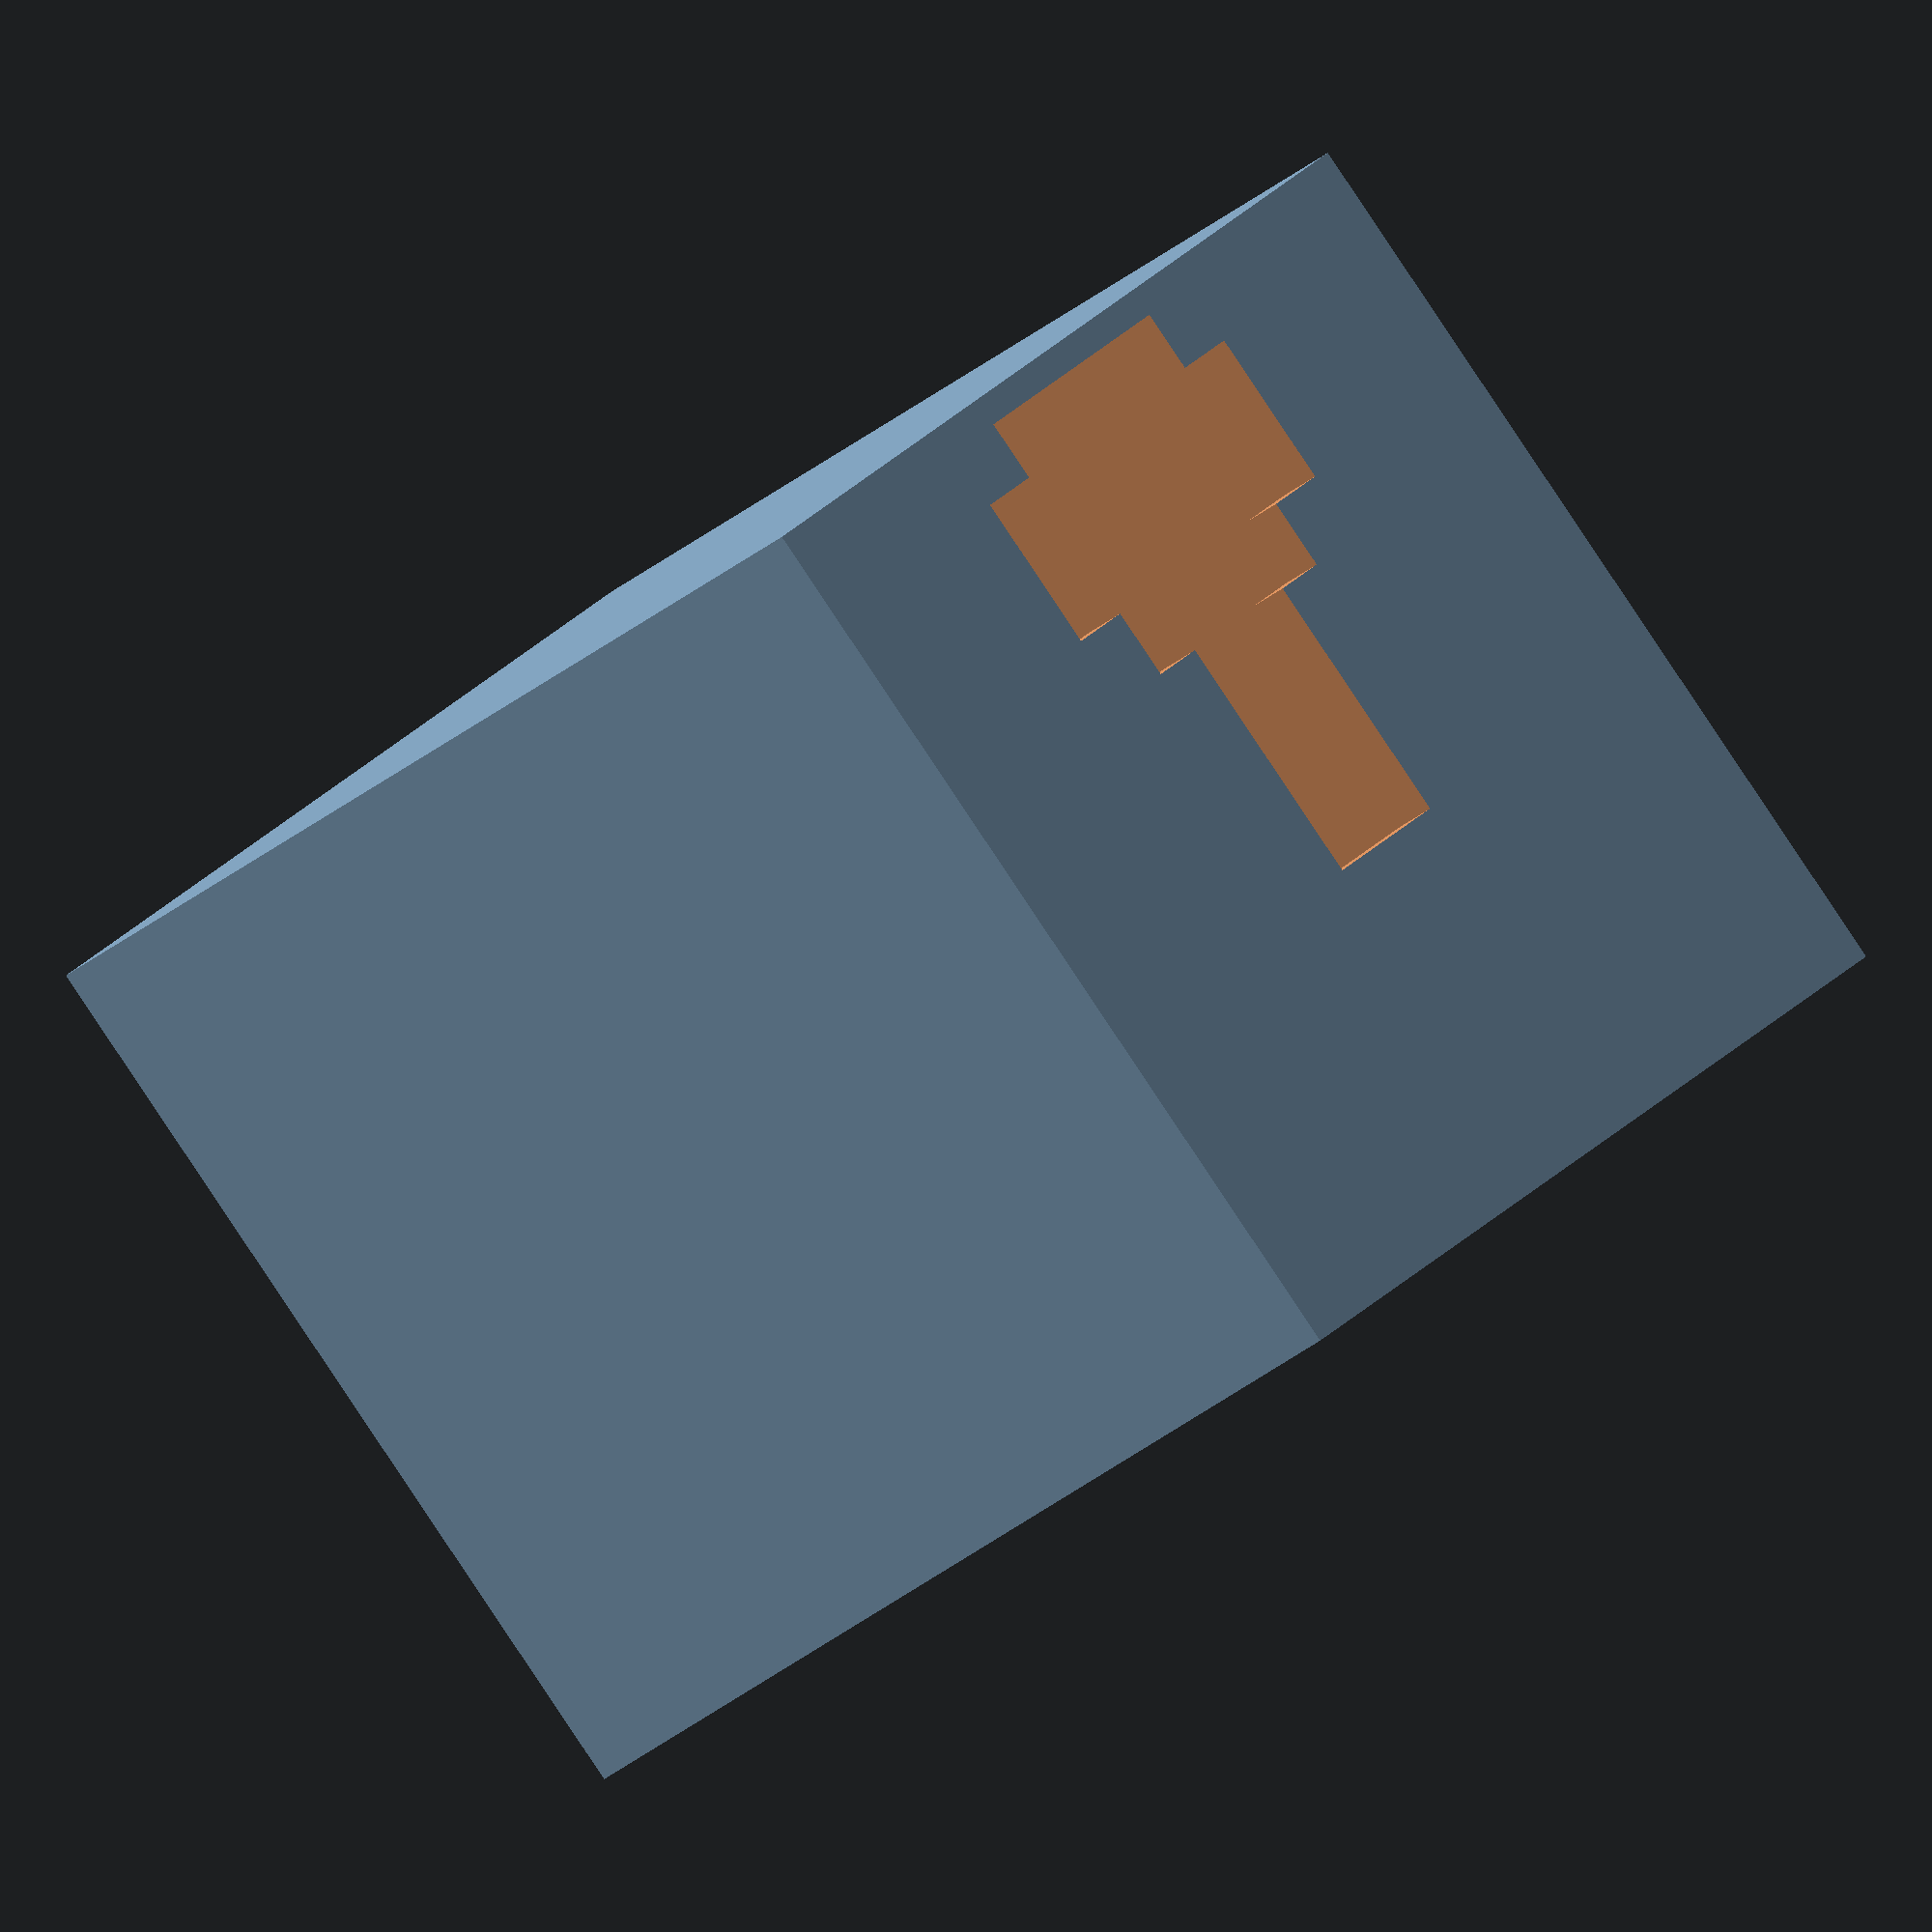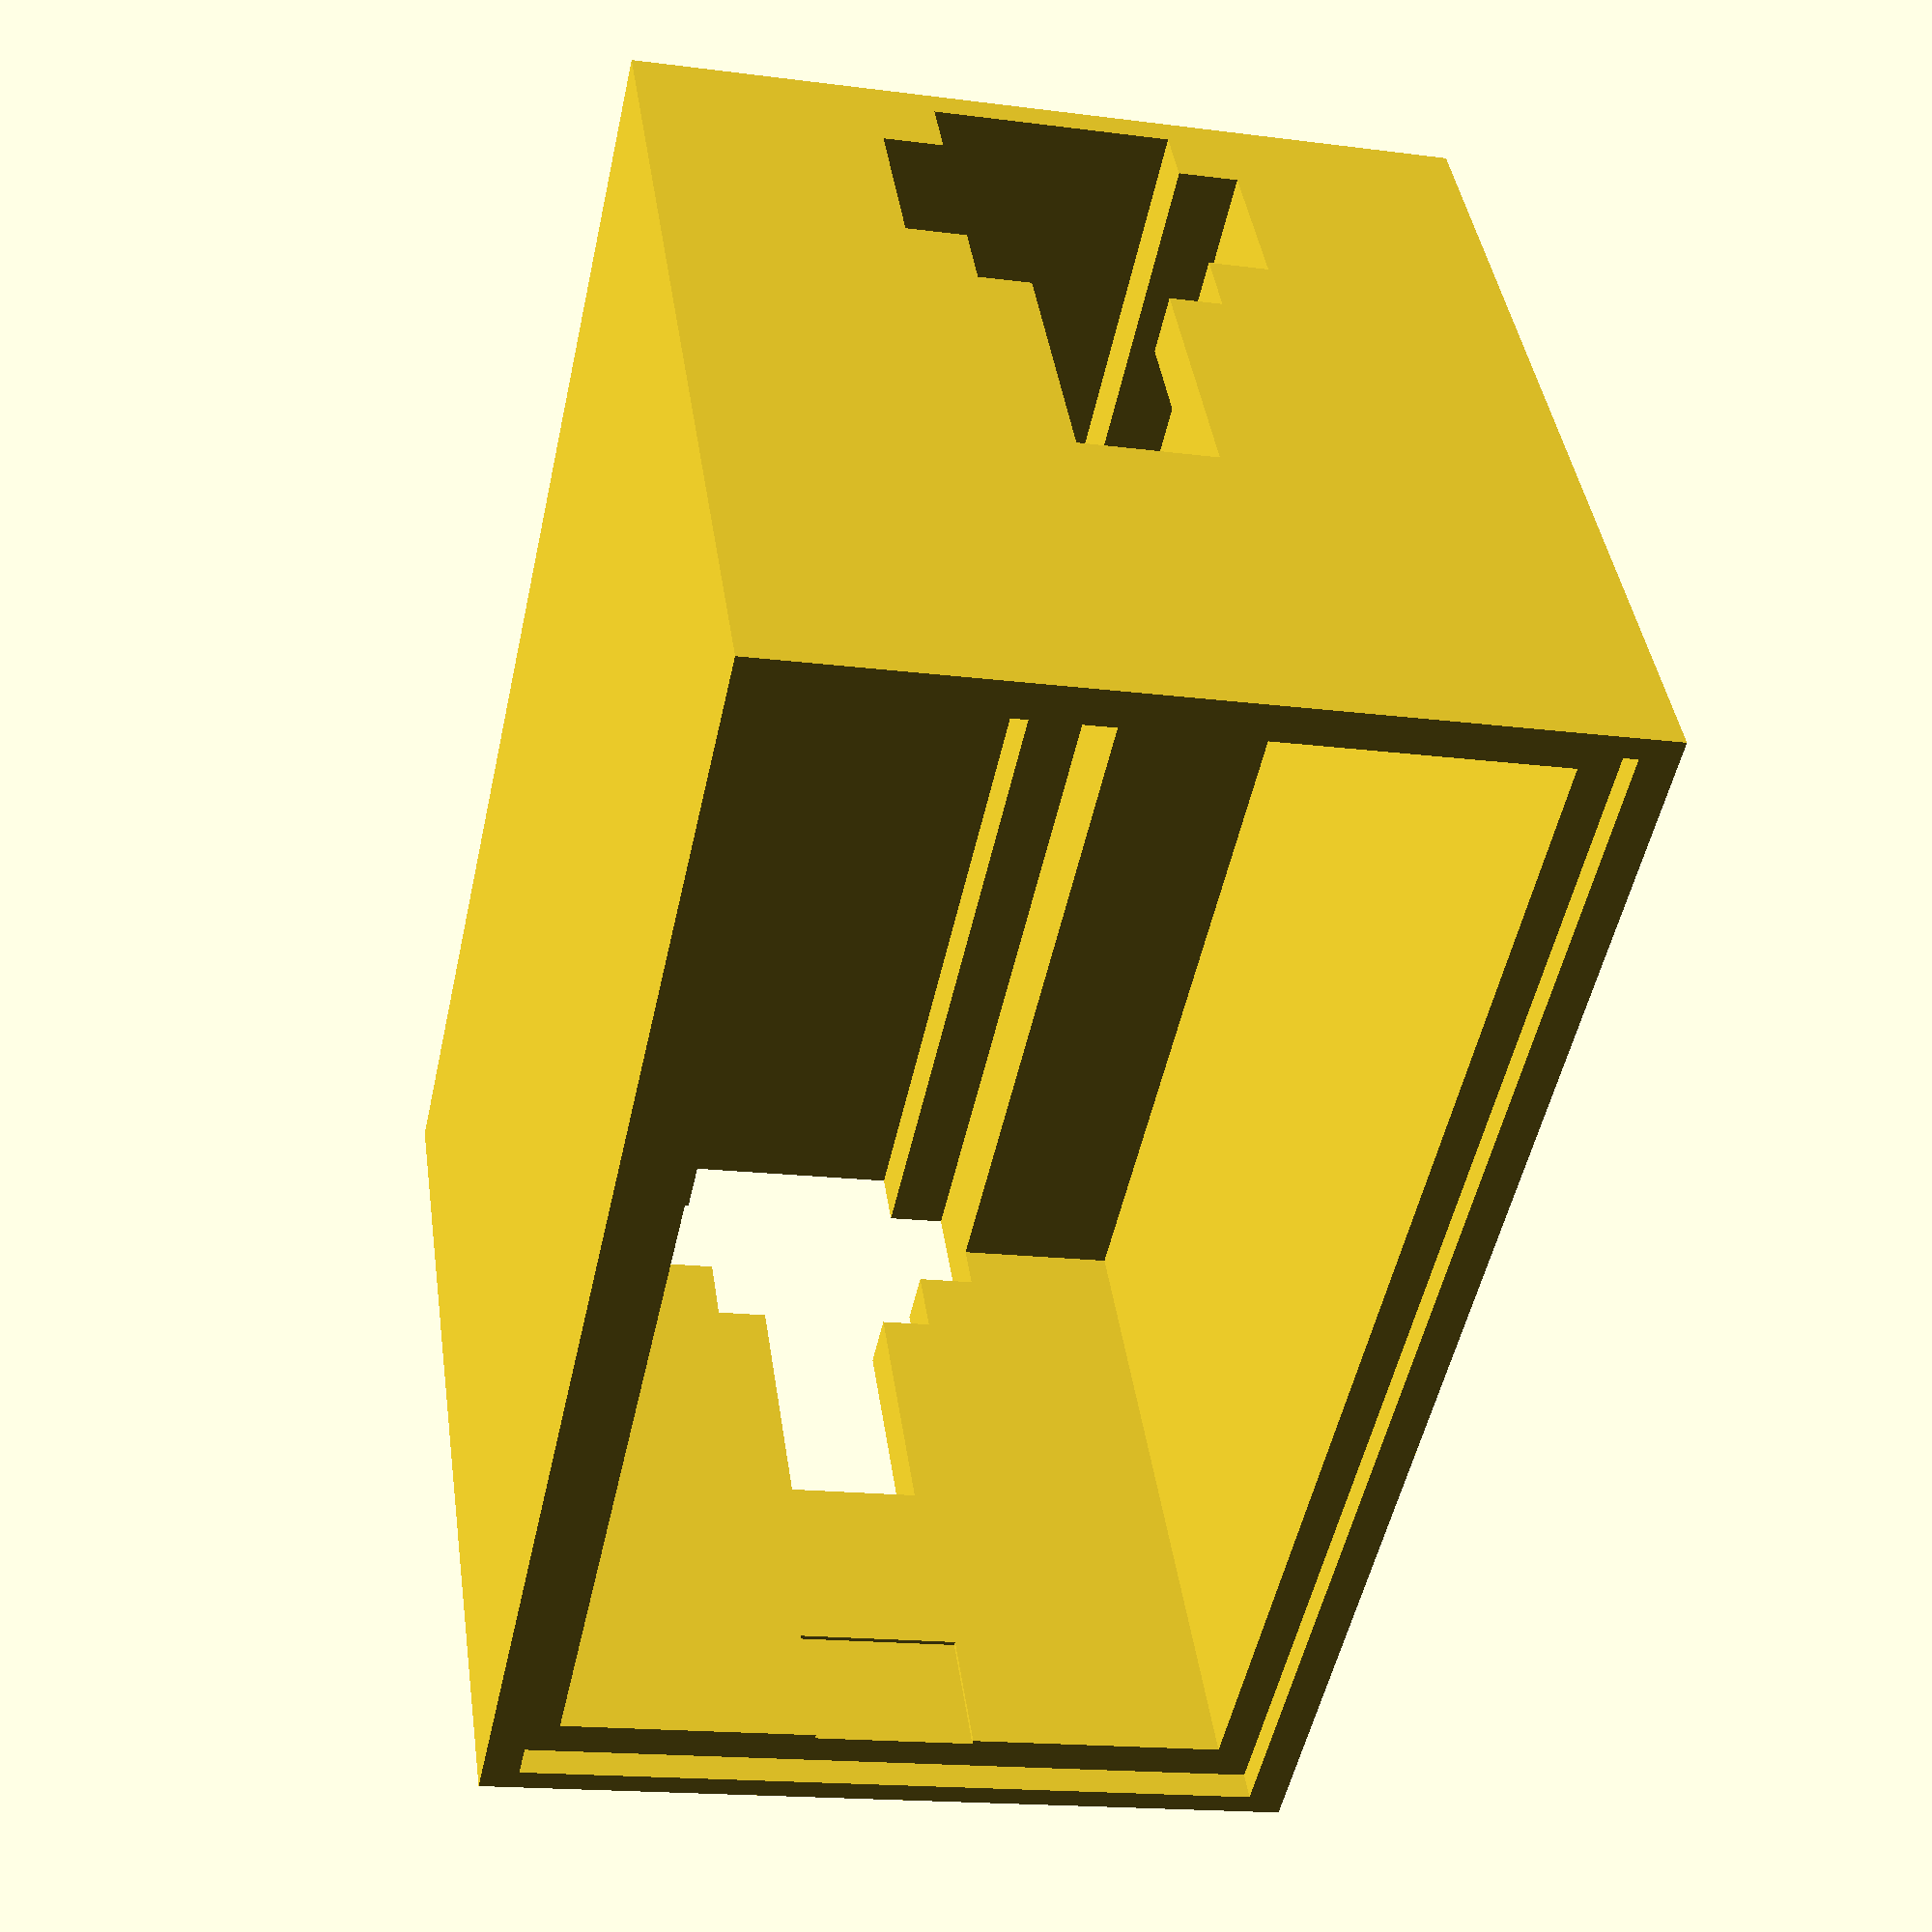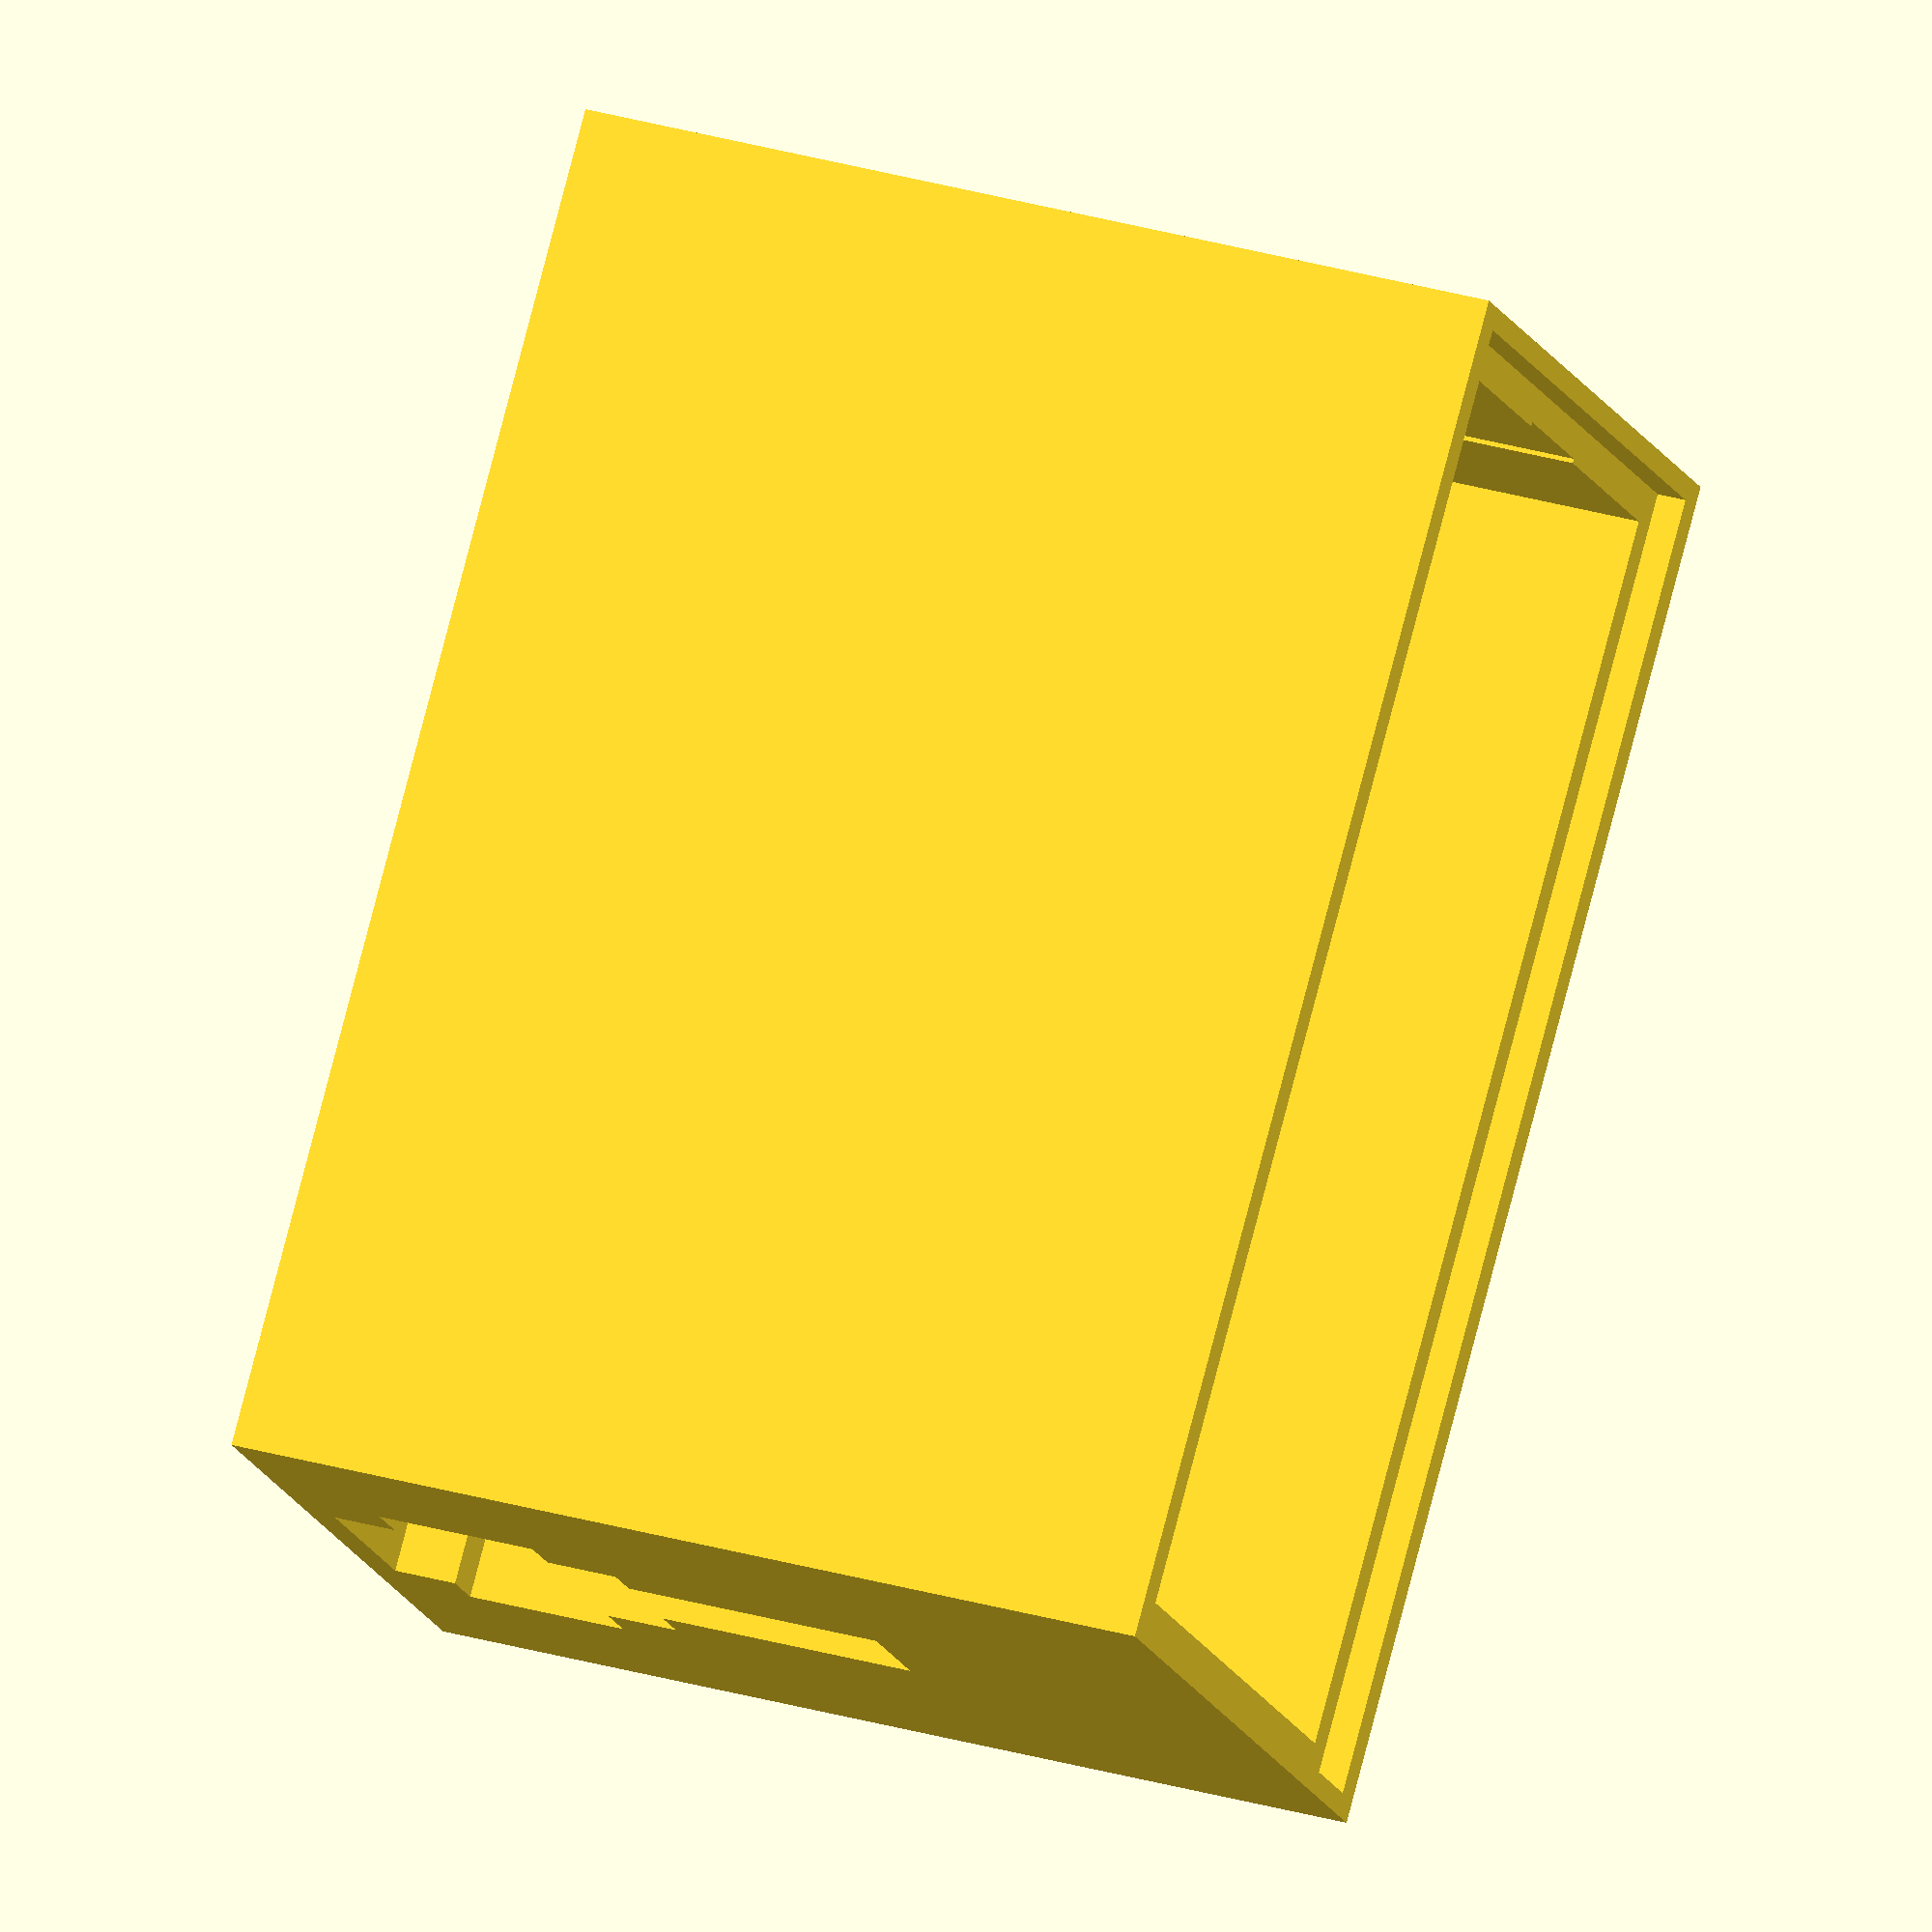
<openscad>
difference()
{
	cube([94,56,65]);
	translate([4,5,14]) cube([86,46,55]);
	translate([1.5,2.5,63]) cube([91,51,3]);
	translate([3.7,22.5,54]) cube([1,11,11]);
	translate([89,22.5,54]) cube([1,11,11]);
	translate([-1,20,2]) cube([105,16,7]);
	translate([-1,16,6.3]) cube([105,24,11]);
	translate([-1,20,15.2]) cube([105,16,7]);
	translate([-1,23.5,22]) cube([105,9,18]);
}
</openscad>
<views>
elev=267.9 azim=128.0 roll=326.2 proj=o view=solid
elev=319.5 azim=282.3 roll=352.0 proj=p view=wireframe
elev=146.5 azim=314.9 roll=249.0 proj=o view=wireframe
</views>
